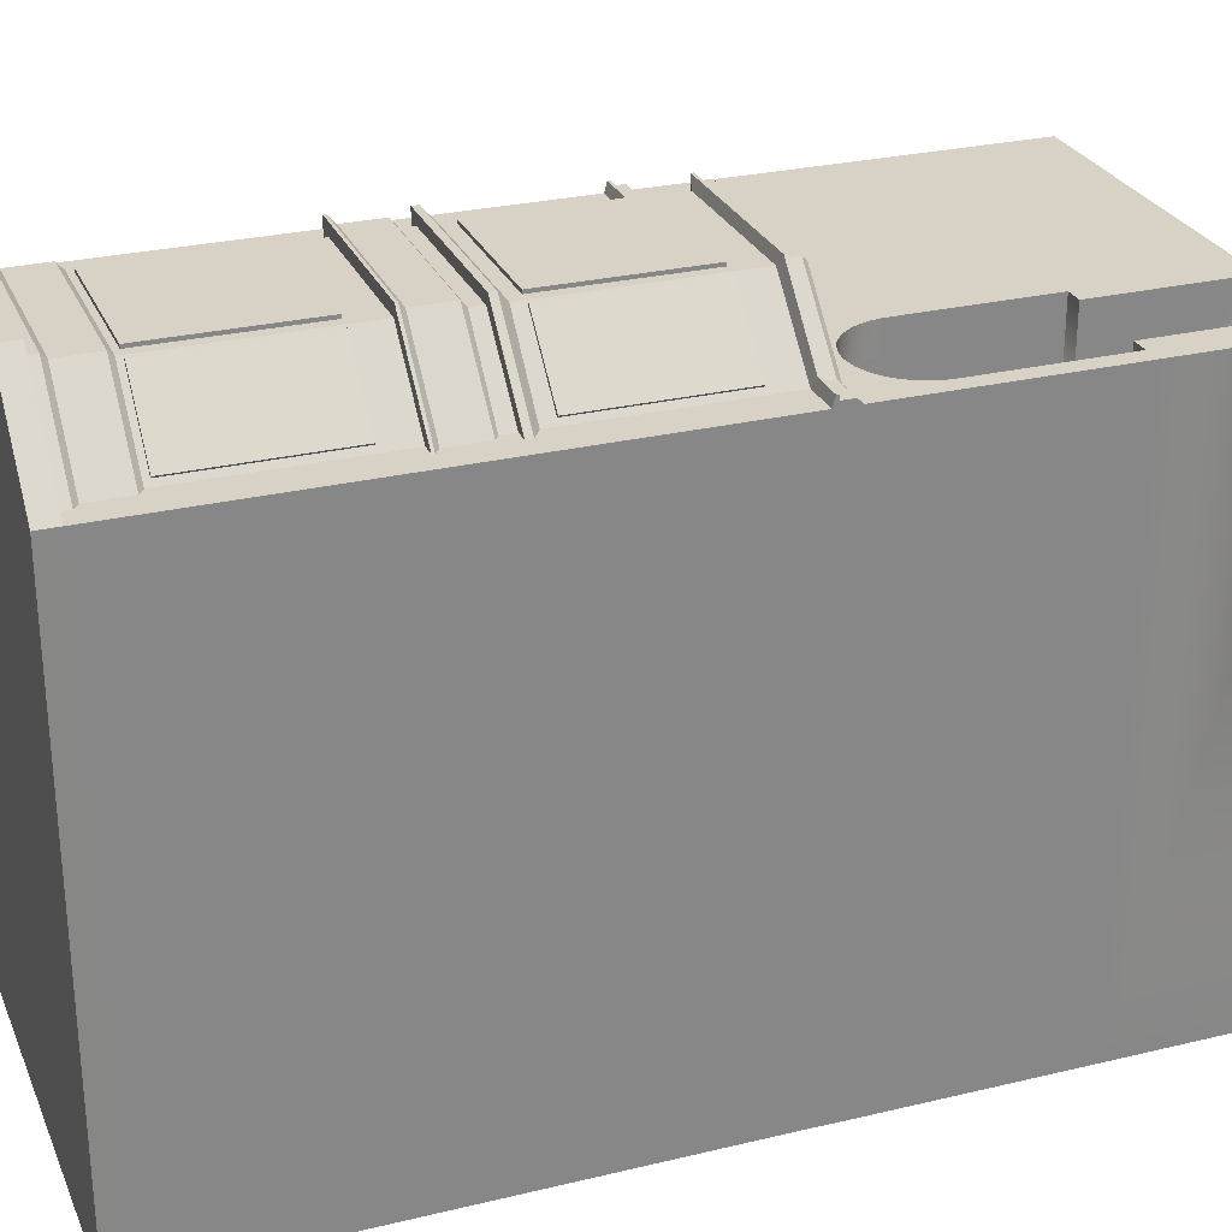
<metadata>
{"format":"obj","ext":"obj","renderer":"f3d","projection":"perspective","resolution":1024,"background":"white","views":[{"elev":27.6,"azim":-110.2,"up":"+Z"}]}
</metadata>
<code>
v -2.763 2 3.399
v -2.763 4 3.399
v -3 2 3.399
v -3 5 3.399
v -2.738 4.17 3.399
v -2.659 4.36 3.399
v -2.534 4.523 3.399
v -2.514 5 3.399
v -2.37 4.649 3.399
v -2.18 4.728 3.399
v -1.977 4.754 3.399
v 0.4863 5 3.399
v -1.773 4.728 3.399
v -1.583 4.649 3.399
v -1.42 4.523 3.399
v -1.294 4.36 3.399
v -1.216 4.17 3.399
v -1.186 4 3.399
v -1.186 2 3.399
v 3 2 3.399
v 3 5 3.399
v -2.763 2 3.399
v -2.763 4 2.995
v -2.763 4 3.399
v -2.763 4.789 0.8472
v -2.763 2 0.8472
v -2.763 4.789 2.995
v -2.738 4.17 3.399
v -2.738 4.17 2.995
v -2.659 4.36 3.399
v -2.659 4.36 2.995
v -2.534 4.523 3.399
v -2.534 4.523 2.995
v -2.37 4.649 3.399
v -2.37 4.649 2.995
v -2.18 4.728 3.399
v -2.18 4.728 2.995
v -2.763 4 2.995
v -2.763 4 3.399
v -1.977 4.754 3.399
v -1.977 4.754 2.995
v -1.773 4.728 3.399
v -1.773 4.728 2.995
v -1.583 4.649 3.399
v -1.583 4.649 2.995
v -1.42 4.523 3.399
v -1.42 4.523 2.995
v -1.294 4.36 3.399
v -1.294 4.36 2.995
v -1.216 4.17 3.399
v -1.216 4.17 2.995
v -1.186 4 3.399
v -1.186 4 2.995
v -1.186 4.789 0.8472
v -1.186 2 0.8472
v -1.186 4 2.995
v -1.186 2 3.399
v -1.186 4 3.399
v -1.186 4.789 2.995
v -2.763 4.789 2.995
v -2.659 4.36 2.995
v -2.738 4.17 2.995
v -2.534 4.523 2.995
v -2.37 4.649 2.995
v -2.18 4.728 2.995
v -1.977 4.754 2.995
v -1.186 4.789 2.995
v -1.773 4.728 2.995
v -2.763 4 2.995
v -1.583 4.649 2.995
v -1.42 4.523 2.995
v -1.294 4.36 2.995
v -1.216 4.17 2.995
v -1.186 4 2.995
v -3 5 3.399
v -3 5 -4.596
v -3 2 3.399
v -3 2 -4.601
v 3 2 3.399
v 3 2 -4.601
v 3 5 3.399
v 3 5 -4.596
v 3 5.316 -4.591
v 3 12.29 -4.591
v 3 5.316 3.399
v 3 12.29 3.399
v -1.646 11.5 4.282
v -2.514 11.5 3.399
v -1.646 5.316 4.282
v -2.514 5.316 3.399
v -1.646 11.5 4.282
v -1.646 5.316 4.282
v 0.4863 11.5 4.282
v 0.4863 5.316 4.282
v 0.4863 11.5 4.282
v 0.4863 5.316 4.282
v 0.4863 11.5 3.399
v 0.4863 5.316 3.399
v 0.4863 11.5 3.399
v 0.4863 5.316 3.399
v 3 12.29 3.399
v 3 5.316 3.399
v 0.4863 12.29 3.399
v -3 12.29 3.399
v -3 5.316 3.399
v -2.514 11.5 3.399
v -2.514 5.316 3.399
v -2.514 12.29 3.399
v -3 12.29 -4.591
v -3 5.316 -4.591
v -3 12.29 3.399
v -3 5.316 3.399
v -3 2 -4.601
v -3 5 -4.596
v 3 2 -4.601
v 3 5 -4.596
v -3 5.316 -4.591
v -3 12.29 -4.591
v 3 5.316 -4.591
v 3 12.29 -4.591
v -2.763 2 3.399
v -3 2 3.399
v -2.527 -1e-06 3.399
v -3 -1e-06 3.399
v -2.527 2 3.399
v 3 2 3.399
v -1.186 2 3.399
v 3 -1e-06 3.399
v -1.427 -1e-06 3.399
v -1.427 2 3.399
v -2.527 -1e-06 3.399
v -2.527 0 0.8472
v -2.527 2 3.399
v -2.527 2 0.8472
v -2.527 2 0.8472
v -2.763 2 0.8472
v -2.527 2 3.399
v -2.763 2 3.399
v -1.427 2 3.399
v -1.427 2 0.8472
v -1.427 -1e-06 3.399
v -1.427 0 0.8472
v -1.186 2 3.399
v -1.186 2 0.8472
v -1.427 2 3.399
v -1.427 2 0.8472
v -3 2 3.399
v -3 2 -4.601
v -3 -1e-06 3.399
v -3 1e-06 -4.601
v 3 -1e-06 3.399
v 3 1e-06 -4.601
v 3 2 3.399
v 3 2 -4.601
v -3 1e-06 -4.601
v -3 2 -4.601
v 3 1e-06 -4.601
v 3 2 -4.601
v -3 5.316 -4.591
v -3 5 -4.596
v -3 5.316 3.399
v -3 5 3.399
v -3 5.241 3.47
v -3 5.278 3.534
v -3 5.241 3.534
v -3 5.071 3.47
v 3 5 -4.596
v 3 5.316 -4.591
v 3 5 3.399
v 3 5.316 3.399
v 3 5.241 3.47
v 3 5.278 3.534
v 3 5.241 3.534
v 3 5.071 3.47
v 0.5475 5.071 3.47
v 0.5476 5.071 4.355
v 0.4863 5 3.399
v 0.4863 5 4.284
v -1.675 5.071 4.355
v -2.543 5.071 3.47
v -1.646 5 4.284
v -2.514 5 3.399
v 0.5476 5.071 4.355
v -1.675 5.071 4.355
v 0.4863 5 4.284
v -1.646 5 4.284
v 3 5.071 3.47
v 0.5475 5.071 3.47
v 3 5 3.399
v 0.4863 5 3.399
v -2.543 5.071 3.47
v -3 5.071 3.47
v -2.514 5 3.399
v -3 5 3.399
v 0.5475 5.241 3.47
v 0.5476 5.241 4.355
v 0.5475 5.071 3.47
v 0.5476 5.071 4.355
v -1.675 5.241 4.355
v -2.543 5.241 3.47
v -1.675 5.071 4.355
v -2.543 5.071 3.47
v 0.5476 5.241 4.355
v -1.675 5.241 4.355
v 0.5476 5.071 4.355
v -1.675 5.071 4.355
v 3 5.241 3.47
v 0.5475 5.241 3.47
v 3 5.071 3.47
v 0.5475 5.071 3.47
v -2.543 5.241 3.47
v -3 5.241 3.47
v -2.543 5.071 3.47
v -3 5.071 3.47
v 0.6155 5.241 3.534
v 0.6155 5.241 4.419
v 0.5475 5.241 3.47
v 0.5476 5.241 4.355
v -1.733 5.241 4.419
v -2.581 5.241 3.534
v -1.675 5.241 4.355
v -2.543 5.241 3.47
v 0.6155 5.241 4.419
v -1.733 5.241 4.419
v 0.5476 5.241 4.355
v -1.675 5.241 4.355
v 3 5.241 3.534
v 0.6155 5.241 3.534
v 3 5.241 3.47
v 0.5475 5.241 3.47
v -2.581 5.241 3.534
v -3 5.241 3.534
v -2.543 5.241 3.47
v -3 5.241 3.47
v 0.6155 5.278 3.534
v 0.6155 5.278 4.419
v 0.6155 5.241 3.534
v 0.6155 5.241 4.419
v -1.733 5.278 4.419
v -2.581 5.278 3.534
v -1.733 5.241 4.419
v -2.581 5.241 3.534
v 0.6155 5.278 4.419
v -1.733 5.278 4.419
v 0.6155 5.241 4.419
v -1.733 5.241 4.419
v 3 5.278 3.534
v 0.6155 5.278 3.534
v 3 5.241 3.534
v 0.6155 5.241 3.534
v -2.581 5.278 3.534
v -3 5.278 3.534
v -2.581 5.241 3.534
v -3 5.241 3.534
v 0.4863 5.316 3.399
v 0.6155 5.278 3.534
v 3 5.316 3.399
v 3 5.278 3.534
v -3 5.278 3.534
v -2.581 5.278 3.534
v -3 5.316 3.399
v -2.514 5.316 3.399
v -2.514 5.316 3.399
v -2.581 5.278 3.534
v -1.646 5.316 4.282
v -1.733 5.278 4.419
v -1.733 5.278 4.419
v 0.6155 5.278 4.419
v -1.646 5.316 4.282
v 0.4863 5.316 4.282
v 0.6155 5.278 4.419
v 0.6155 5.278 3.534
v 0.4863 5.316 4.282
v 0.4863 5.316 3.399
v -1.7 7.744 4.269
v -1.561 7.744 4.131
v -2.482 7.744 3.488
v -2.343 7.744 3.349
v -1.561 5.752 4.131
v -1.7 5.752 4.269
v -2.343 5.752 3.349
v -2.481 5.752 3.488
v 0.5401 7.747 3.691
v 0.3439 7.747 3.691
v 0.5401 7.747 4.243
v 0.3439 7.747 4.243
v 0.3439 5.754 3.691
v 0.5401 5.754 3.691
v 0.3439 5.754 4.243
v 0.5401 5.754 4.243
v 0.3439 7.747 3.399
v 0.3439 7.747 3.691
v 0.5401 7.747 3.399
v 0.5401 7.747 3.691
v 0.5401 5.754 3.399
v 0.5401 5.754 3.691
v 0.3439 5.754 3.399
v 0.3439 5.754 3.691
v -1.511 5.754 4.152
v 0.4099 5.754 4.152
v -1.511 5.754 4.328
v 0.4098 5.754 4.328
v -1.511 7.744 4.328
v 0.4097 7.744 4.328
v -1.51 7.744 4.152
v 0.41 7.744 4.152
v -2.483 7.91 3.399
v -1.646 7.91 4.282
v -2.683 8.037 3.399
v -1.704 8.037 4.425
v -2.683 8.037 3.399
v -1.704 8.037 4.425
v -2.683 8.128 3.399
v -1.704 8.128 4.425
v -2.483 8.128 3.399
v -2.683 8.128 3.399
v -1.646 8.128 4.282
v -1.704 8.128 4.425
v 0.6593 8.037 4.425
v 0.4863 7.91 4.282
v 0.6709 8.037 3.399
v 0.5258 7.91 3.399
v -1.646 7.91 4.282
v 0.4863 7.91 4.282
v -1.704 8.037 4.425
v 0.6593 8.037 4.425
v 0.6593 8.128 4.425
v 0.6593 8.037 4.425
v 0.6709 8.128 3.399
v 0.6709 8.037 3.399
v -1.704 8.037 4.425
v 0.6593 8.037 4.425
v -1.704 8.128 4.425
v 0.6593 8.128 4.425
v 0.6593 8.128 4.425
v 0.6709 8.128 3.399
v 0.4863 8.128 4.282
v 0.4837 8.128 3.399
v 0.6593 8.128 4.425
v 0.4863 8.128 4.282
v -1.704 8.128 4.425
v -1.646 8.128 4.282
v -2.494 8.301 3.399
v -1.646 8.301 4.282
v -2.594 8.372 3.399
v -1.657 8.372 4.37
v -2.594 8.372 3.399
v -1.657 8.372 4.37
v -2.594 8.883 3.399
v -1.657 8.883 4.37
v -2.594 8.883 3.399
v -1.657 8.883 4.37
v -2.693 8.954 3.399
v -1.686 8.954 4.44
v -2.693 8.954 3.399
v -1.686 8.954 4.44
v -2.693 8.991 3.399
v -1.686 8.991 4.44
v -2.494 8.991 3.399
v -2.693 8.991 3.399
v -1.646 8.991 4.282
v -1.686 8.991 4.44
v 0.574 8.372 4.37
v 0.4863 8.301 4.282
v 0.574 8.372 3.399
v 0.4855 8.301 3.399
v -1.646 8.301 4.282
v 0.4863 8.301 4.282
v -1.657 8.372 4.37
v 0.574 8.372 4.37
v 0.574 8.883 4.37
v 0.574 8.372 4.37
v 0.574 8.883 3.399
v 0.574 8.372 3.399
v -1.657 8.372 4.37
v 0.574 8.372 4.37
v -1.657 8.883 4.37
v 0.574 8.883 4.37
v 0.6869 8.954 4.44
v 0.574 8.883 4.37
v 0.6869 8.954 3.399
v 0.574 8.883 3.399
v -1.657 8.883 4.37
v 0.574 8.883 4.37
v -1.686 8.954 4.44
v 0.6869 8.954 4.44
v 0.6869 8.991 4.44
v 0.6869 8.954 4.44
v 0.6869 8.991 3.399
v 0.6869 8.954 3.399
v -1.686 8.954 4.44
v 0.6869 8.954 4.44
v -1.686 8.991 4.44
v 0.6869 8.991 4.44
v 0.6869 8.991 4.44
v 0.6869 8.991 3.399
v 0.4863 8.991 4.282
v 0.4855 8.991 3.399
v 0.6869 8.991 4.44
v 0.4863 8.991 4.282
v -1.686 8.991 4.44
v -1.646 8.991 4.282
v -2.514 11.5 3.399
v -1.646 11.5 4.282
v -2.615 11.57 3.399
v -1.677 11.57 4.353
v -2.615 11.57 3.399
v -1.677 11.57 4.353
v -2.615 12.08 3.399
v -1.677 12.08 4.353
v -2.615 12.08 3.399
v -1.677 12.08 4.353
v -2.714 12.15 3.399
v -1.707 12.15 4.423
v -2.714 12.15 3.399
v -1.707 12.15 4.423
v -2.714 12.29 3.399
v -1.707 12.29 4.423
v 0.574 11.57 4.353
v 0.4863 11.5 4.282
v 0.574 11.57 3.399
v 0.4863 11.5 3.399
v -1.646 11.5 4.282
v 0.4863 11.5 4.282
v -1.677 11.57 4.353
v 0.574 11.57 4.353
v 0.574 12.08 4.353
v 0.574 11.57 4.353
v 0.574 12.08 3.399
v 0.574 11.57 3.399
v -1.677 11.57 4.353
v 0.574 11.57 4.353
v -1.677 12.08 4.353
v 0.574 12.08 4.353
v 0.6869 12.15 4.423
v 0.574 12.08 4.353
v 0.6869 12.15 3.399
v 0.574 12.08 3.399
v -1.677 12.08 4.353
v 0.574 12.08 4.353
v -1.707 12.15 4.423
v 0.6869 12.15 4.423
v 0.6869 12.29 4.423
v 0.6869 12.15 4.423
v 0.6869 12.29 3.399
v 0.6869 12.15 3.399
v -1.707 12.15 4.423
v 0.6869 12.15 4.423
v -1.707 12.29 4.423
v 0.6869 12.29 4.423
v 0.8836 12.57 4.084
v 0.8836 12.57 4.601
v 0.8836 12.29 4.086
v 0.8836 12.29 4.601
v 2.62 12.29 4.006
v 2.368 12.29 4.006
v 2.62 12.15 4.006
v 2.368 12.15 4.006
v 2.62 12.29 3.399
v 2.62 12.29 4.006
v 2.62 12.05 3.618
v 2.62 12.15 4.006
v 2.62 11.71 3.399
v 2.368 12.15 4.006
v 2.368 12.05 3.618
v 2.62 12.15 4.006
v 2.62 12.05 3.618
v 2.367 11.71 3.399
v 2.62 11.71 3.399
v 0.8836 12.57 4.601
v -1.78 12.57 4.601
v 0.8836 12.29 4.601
v -1.78 12.29 4.601
v -1.78 12.57 4.601
v -2.999 12.57 3.399
v -1.78 12.29 4.601
v -3 12.29 3.399
v 2.368 12.15 4.006
v 2.368 12.29 4.006
v 2.368 12.05 3.618
v 2.368 12.29 3.399
v 2.367 11.71 3.399
v 0.8836 12.29 4.086
v 3 12.29 4.086
v 0.8836 12.57 4.084
v 3 12.57 4.084
v -2.999 12.57 3.399
v -3 12.57 -4.591
v -3 12.29 3.399
v -3 12.29 -4.591
v 3 12.29 3.399
v 3 12.29 -4.591
v 3 12.57 4.084
v 3 12.57 -4.591
v 3 12.29 4.086
v 0.9092 11.26 3.503
v 2.62 11.26 3.503
v 0.9095 11.26 3.357
v 2.621 11.26 3.357
v 0.9092 9.62 3.357
v 2.621 9.62 3.357
v 0.9094 9.62 3.503
v 2.62 9.62 3.503
v 0.9092 7.554 3.503
v 2.62 7.554 3.503
v 0.9095 7.554 3.357
v 2.621 7.554 3.357
v 0.9092 5.916 3.357
v 2.621 5.916 3.357
v 0.9094 5.916 3.503
v 2.62 5.916 3.503
v -1.7 11.42 4.269
v -1.561 11.42 4.131
v -2.482 11.42 3.488
v -2.343 11.42 3.349
v -1.561 9.431 4.131
v -1.7 9.431 4.269
v -2.343 9.431 3.349
v -2.481 9.431 3.488
v 0.5401 11.43 3.691
v 0.3439 11.43 3.691
v 0.5401 11.43 4.243
v 0.3439 11.43 4.243
v 0.3439 9.434 3.691
v 0.5401 9.434 3.691
v 0.3439 9.434 4.243
v 0.5401 9.434 4.243
v 0.3439 11.43 3.399
v 0.3439 11.43 3.691
v 0.5401 11.43 3.399
v 0.5401 11.43 3.691
v 0.5401 9.434 3.399
v 0.5401 9.434 3.691
v 0.3439 9.434 3.399
v 0.3439 9.434 3.691
v -1.511 9.434 4.152
v 0.4099 9.434 4.152
v -1.511 9.434 4.328
v 0.4098 9.434 4.328
v -1.511 11.42 4.328
v 0.4097 11.42 4.328
v -1.51 11.42 4.152
v 0.41 11.42 4.152
v 3 5.316 -4.591
v 3 5 -4.596
v -3 5.316 -4.591
v -3 5 -4.596
v -3 12.29 -4.591
v -3 12.57 -4.591
v 3 12.29 -4.591
v 3 12.57 -4.591
v 1.162 12.29 4.006
v 0.9092 12.29 4.006
v 1.162 12.15 4.006
v 0.9092 12.15 4.006
v 1.162 12.29 3.399
v 1.162 12.29 4.006
v 1.162 12.05 3.618
v 1.162 12.15 4.006
v 1.162 11.71 3.399
v 0.9092 12.15 4.006
v 0.9092 12.05 3.618
v 1.162 12.15 4.006
v 1.162 12.05 3.618
v 0.9092 11.71 3.399
v 1.162 11.71 3.399
v 0.9092 12.15 4.006
v 0.9092 12.29 4.006
v 0.9092 12.05 3.618
v 0.9092 12.29 3.399
v 0.9092 11.71 3.399
v -2.482 7.744 3.488
v -2.481 5.752 3.488
v -1.7 7.744 4.269
v -1.7 5.752 4.269
v -2.343 7.744 3.349
v -2.343 5.752 3.349
v -2.482 7.744 3.488
v -2.481 5.752 3.488
v -1.7 7.744 4.269
v -1.7 5.752 4.269
v -1.561 7.744 4.131
v -1.561 5.752 4.131
v 0.5401 7.747 3.691
v 0.5401 5.754 3.691
v 0.5401 7.747 3.399
v 0.5401 5.754 3.399
v 0.3439 7.747 4.243
v 0.3439 5.754 4.243
v 0.5401 7.747 4.243
v 0.5401 5.754 4.243
v 0.5401 5.754 4.243
v 0.5401 5.754 3.691
v 0.5401 7.747 4.243
v 0.5401 7.747 3.691
v -1.511 7.744 4.328
v -1.511 5.754 4.328
v 0.4097 7.744 4.328
v 0.4098 5.754 4.328
v -1.51 7.744 4.152
v -1.511 5.754 4.152
v -1.511 7.744 4.328
v -1.511 5.754 4.328
v 0.4097 7.744 4.328
v 0.4098 5.754 4.328
v 0.41 7.744 4.152
v 0.4099 5.754 4.152
v 0.9092 11.26 3.503
v 0.9094 9.62 3.503
v 2.62 11.26 3.503
v 2.62 9.62 3.503
v 2.62 11.26 3.503
v 2.62 9.62 3.503
v 2.621 11.26 3.357
v 2.621 9.62 3.357
v 0.9095 11.26 3.357
v 0.9092 9.62 3.357
v 0.9092 11.26 3.503
v 0.9094 9.62 3.503
v 0.9092 7.554 3.503
v 0.9094 5.916 3.503
v 2.62 7.554 3.503
v 2.62 5.916 3.503
v 2.62 7.554 3.503
v 2.62 5.916 3.503
v 2.621 7.554 3.357
v 2.621 5.916 3.357
v 0.9095 7.554 3.357
v 0.9092 5.916 3.357
v 0.9092 7.554 3.503
v 0.9094 5.916 3.503
v -2.482 11.42 3.488
v -2.481 9.431 3.488
v -1.7 11.42 4.269
v -1.7 9.431 4.269
v -2.343 11.42 3.349
v -2.343 9.431 3.349
v -2.482 11.42 3.488
v -2.481 9.431 3.488
v -1.7 11.42 4.269
v -1.7 9.431 4.269
v -1.561 11.42 4.131
v -1.561 9.431 4.131
v 0.5401 11.43 3.691
v 0.5401 9.434 3.691
v 0.5401 11.43 3.399
v 0.5401 9.434 3.399
v 0.3439 11.43 4.243
v 0.3439 9.434 4.243
v 0.5401 11.43 4.243
v 0.5401 9.434 4.243
v 0.5401 9.434 4.243
v 0.5401 9.434 3.691
v 0.5401 11.43 4.243
v 0.5401 11.43 3.691
v -1.511 11.42 4.328
v -1.511 9.434 4.328
v 0.4097 11.42 4.328
v 0.4098 9.434 4.328
v -1.51 11.42 4.152
v -1.511 9.434 4.152
v -1.511 11.42 4.328
v -1.511 9.434 4.328
v 0.4097 11.42 4.328
v 0.4098 9.434 4.328
v 0.41 11.42 4.152
v 0.4099 9.434 4.152
v -2.763 4.789 2.995
v -2.763 4.789 0.8472
v -1.186 4.789 2.995
v -1.186 4.789 0.8472
v -1.646 5 4.284
v -2.514 5 3.399
v 0.4863 5 4.284
v 0.4863 5 3.399
v -1.707 12.29 4.423
v 0.6869 12.29 4.423
v -1.78 12.29 4.601
v 0.8836 12.29 4.601
v -2.714 12.29 3.399
v -3 12.29 3.399
v 0.8836 12.29 4.086
v 0.6869 12.29 3.399
v 3 12.29 3.399
v 3 12.29 4.086
v -2.999 12.57 3.399
v -1.78 12.57 4.601
v 0.8836 12.57 4.084
v 0.8836 12.57 4.601
v -3 12.57 -4.591
v 3 12.57 -4.591
v 3 12.57 4.084
f 132 142 135
f 146 135 142
f 1 2 3
f 4 3 2
f 5 4 2
f 6 4 5
f 6 7 4
f 7 8 4
f 9 8 7
f 10 8 9
f 11 8 10
f 8 11 12
f 13 12 11
f 13 14 12
f 14 15 12
f 15 16 12
f 16 17 12
f 12 17 18
f 18 19 12
f 19 20 12
f 21 12 20
f 22 23 24
f 23 22 25
f 26 25 22
f 27 23 25
f 28 29 30
f 31 30 29
f 30 31 32
f 33 32 31
f 32 33 34
f 35 34 33
f 34 35 36
f 37 36 35
f 29 28 38
f 39 38 28
f 36 37 40
f 41 40 37
f 40 41 42
f 43 42 41
f 42 43 44
f 45 44 43
f 44 45 46
f 47 46 45
f 46 47 48
f 49 48 47
f 48 49 50
f 51 50 49
f 50 51 52
f 53 52 51
f 54 55 56
f 57 56 55
f 58 56 57
f 59 54 56
f 60 61 62
f 63 61 60
f 64 63 60
f 65 64 60
f 66 65 60
f 67 66 60
f 68 66 67
f 69 60 62
f 70 68 67
f 71 70 67
f 72 71 67
f 73 72 67
f 74 73 67
f 75 76 77
f 78 77 76
f 79 80 81
f 82 81 80
f 83 84 85
f 86 85 84
f 87 88 89
f 90 89 88
f 91 92 93
f 94 93 92
f 95 96 97
f 98 97 96
f 99 100 101
f 102 101 100
f 103 99 101
f 104 105 106
f 107 106 105
f 108 104 106
f 109 110 111
f 112 111 110
f 113 114 115
f 116 115 114
f 117 118 119
f 120 119 118
f 121 122 123
f 124 123 122
f 125 121 123
f 126 127 128
f 129 128 127
f 130 129 127
f 131 132 133
f 134 133 132
f 135 136 137
f 138 137 136
f 139 140 141
f 142 141 140
f 143 144 145
f 146 145 144
f 147 148 149
f 150 149 148
f 151 152 153
f 154 153 152
f 155 156 157
f 158 157 156
f 146 144 669 136 135
f 157 151 155
f 159 160 161
f 162 161 160
f 161 162 163
f 161 163 164
f 165 164 163
f 166 163 162
f 167 168 169
f 170 169 168
f 170 171 169
f 170 172 171
f 173 171 172
f 174 169 171
f 175 176 177
f 178 177 176
f 179 180 181
f 182 181 180
f 183 184 185
f 186 185 184
f 187 188 189
f 190 189 188
f 191 192 193
f 194 193 192
f 195 196 197
f 198 197 196
f 199 200 201
f 202 201 200
f 203 204 205
f 206 205 204
f 207 208 209
f 210 209 208
f 211 212 213
f 214 213 212
f 215 216 217
f 218 217 216
f 219 220 221
f 222 221 220
f 223 224 225
f 226 225 224
f 227 228 229
f 230 229 228
f 231 232 233
f 234 233 232
f 235 236 237
f 238 237 236
f 239 240 241
f 242 241 240
f 243 244 245
f 246 245 244
f 247 248 249
f 250 249 248
f 251 252 253
f 254 253 252
f 255 256 257
f 258 257 256
f 259 260 261
f 262 261 260
f 263 264 265
f 266 265 264
f 267 268 269
f 270 269 268
f 271 272 273
f 274 273 272
f 275 276 277
f 278 277 276
f 279 280 281
f 282 281 280
f 283 284 285
f 286 285 284
f 287 288 289
f 290 289 288
f 291 292 293
f 294 293 292
f 295 296 297
f 298 297 296
f 299 300 301
f 302 301 300
f 303 304 305
f 306 305 304
f 307 308 309
f 310 309 308
f 311 312 313
f 314 313 312
f 315 316 317
f 318 317 316
f 319 320 321
f 322 321 320
f 323 324 325
f 326 325 324
f 327 328 329
f 330 329 328
f 331 332 333
f 334 333 332
f 335 336 337
f 338 337 336
f 339 340 341
f 342 341 340
f 343 344 345
f 346 345 344
f 347 348 349
f 350 349 348
f 351 352 353
f 354 353 352
f 355 356 357
f 358 357 356
f 359 360 361
f 362 361 360
f 363 364 365
f 366 365 364
f 367 368 369
f 370 369 368
f 371 372 373
f 374 373 372
f 375 376 377
f 378 377 376
f 379 380 381
f 382 381 380
f 383 384 385
f 386 385 384
f 387 388 389
f 390 389 388
f 391 392 393
f 394 393 392
f 395 396 397
f 398 397 396
f 399 400 401
f 402 401 400
f 403 404 405
f 406 405 404
f 407 408 409
f 410 409 408
f 411 412 413
f 414 413 412
f 415 416 417
f 418 417 416
f 419 420 421
f 422 421 420
f 423 424 425
f 426 425 424
f 427 428 429
f 430 429 428
f 431 432 433
f 434 433 432
f 435 436 437
f 438 437 436
f 439 440 441
f 442 441 440
f 443 444 445
f 446 445 444
f 447 448 449
f 450 449 448
f 451 452 453
f 454 453 452
f 455 456 457
f 458 457 456
f 459 460 461
f 462 461 460
f 463 459 461
f 464 465 466
f 467 466 465
f 465 468 467
f 469 467 468
f 470 471 472
f 473 472 471
f 474 475 476
f 477 476 475
f 478 479 480
f 481 480 479
f 481 482 480
f 483 484 485
f 486 485 484
f 487 488 489
f 490 489 488
f 491 492 493
f 494 493 492
f 495 491 493
f 496 497 498
f 499 498 497
f 500 501 502
f 503 502 501
f 504 505 506
f 507 506 505
f 508 509 510
f 511 510 509
f 512 513 514
f 515 514 513
f 516 517 518
f 519 518 517
f 520 521 522
f 523 522 521
f 524 525 526
f 527 526 525
f 528 529 530
f 531 530 529
f 532 533 534
f 535 534 533
f 536 537 538
f 539 538 537
f 540 541 542
f 543 542 541
f 544 545 546
f 547 546 545
f 548 549 550
f 551 550 549
f 552 553 554
f 555 554 553
f 556 557 558
f 559 558 557
f 560 556 558
f 561 562 563
f 564 563 562
f 562 565 564
f 566 564 565
f 567 568 569
f 570 569 568
f 570 571 569
f 572 573 574
f 575 574 573
f 576 577 578
f 579 578 577
f 580 581 582
f 583 582 581
f 584 585 586
f 587 586 585
f 588 589 590
f 591 590 589
f 592 593 594
f 595 594 593
f 596 597 598
f 599 598 597
f 600 601 602
f 603 602 601
f 604 605 606
f 607 606 605
f 608 609 610
f 611 610 609
f 612 613 614
f 615 614 613
f 616 617 618
f 619 618 617
f 620 621 622
f 623 622 621
f 624 625 626
f 627 626 625
f 628 629 630
f 631 630 629
f 632 633 634
f 635 634 633
f 636 637 638
f 639 638 637
f 640 641 642
f 643 642 641
f 644 645 646
f 647 646 645
f 648 649 650
f 651 650 649
f 652 653 654
f 655 654 653
f 656 657 658
f 659 658 657
f 660 661 662
f 663 662 661
f 664 665 666
f 667 666 665
f 149 155 151
f 668 669 670
f 671 670 669
f 672 673 674
f 675 674 673
f 676 677 678
f 679 678 677
f 676 678 680
f 681 680 678
f 679 677 682
f 683 682 677
f 683 684 682
f 685 682 684
f 686 687 688
f 689 688 687
f 690 686 688
f 690 688 691
f 692 691 688
f 671 669 144

</code>
